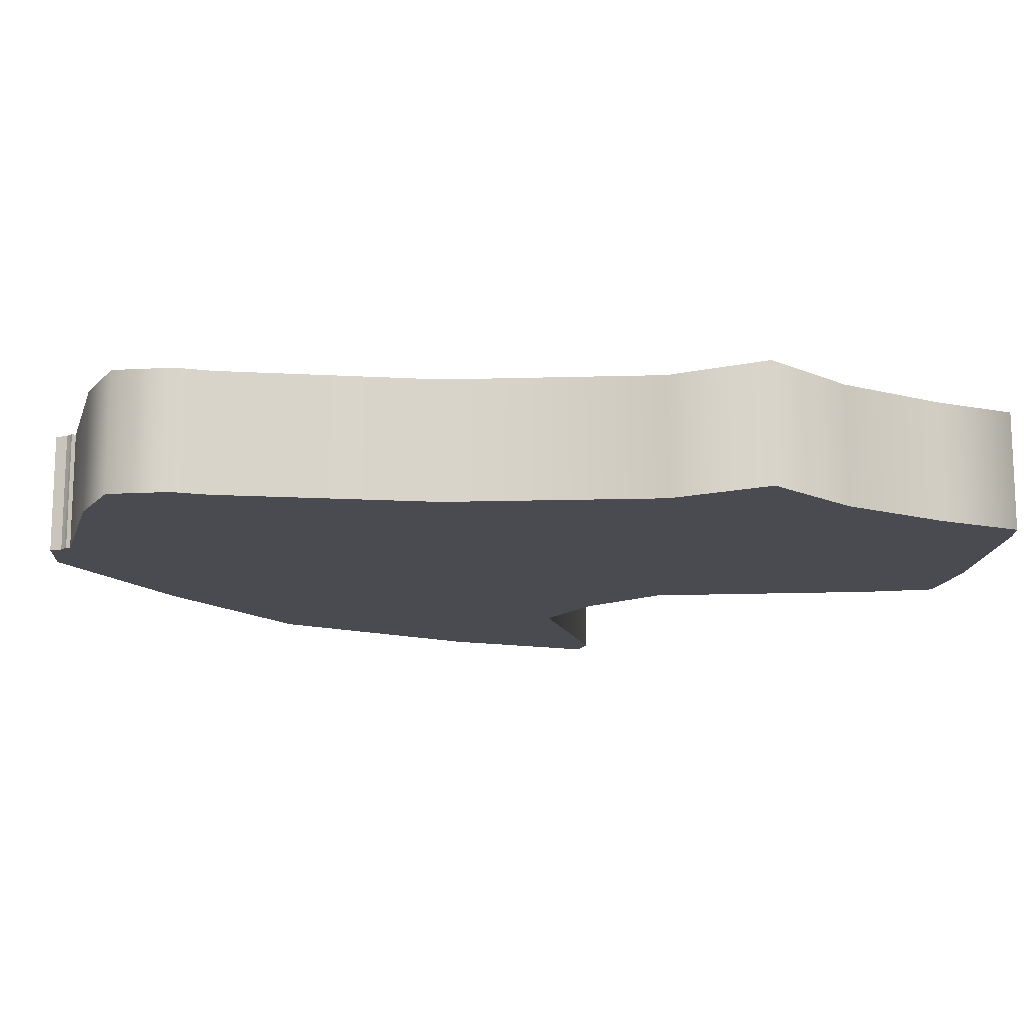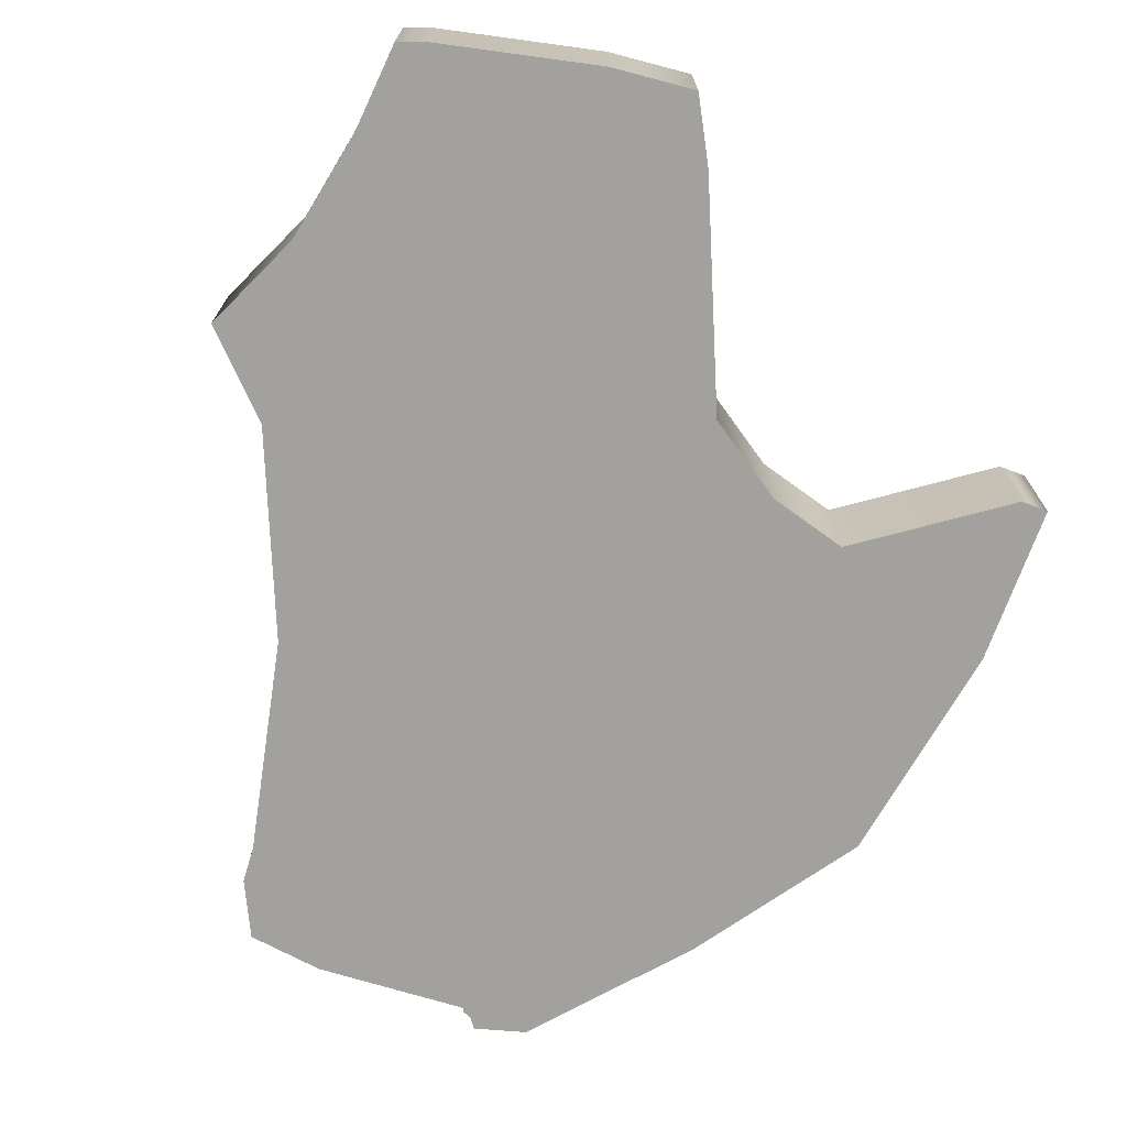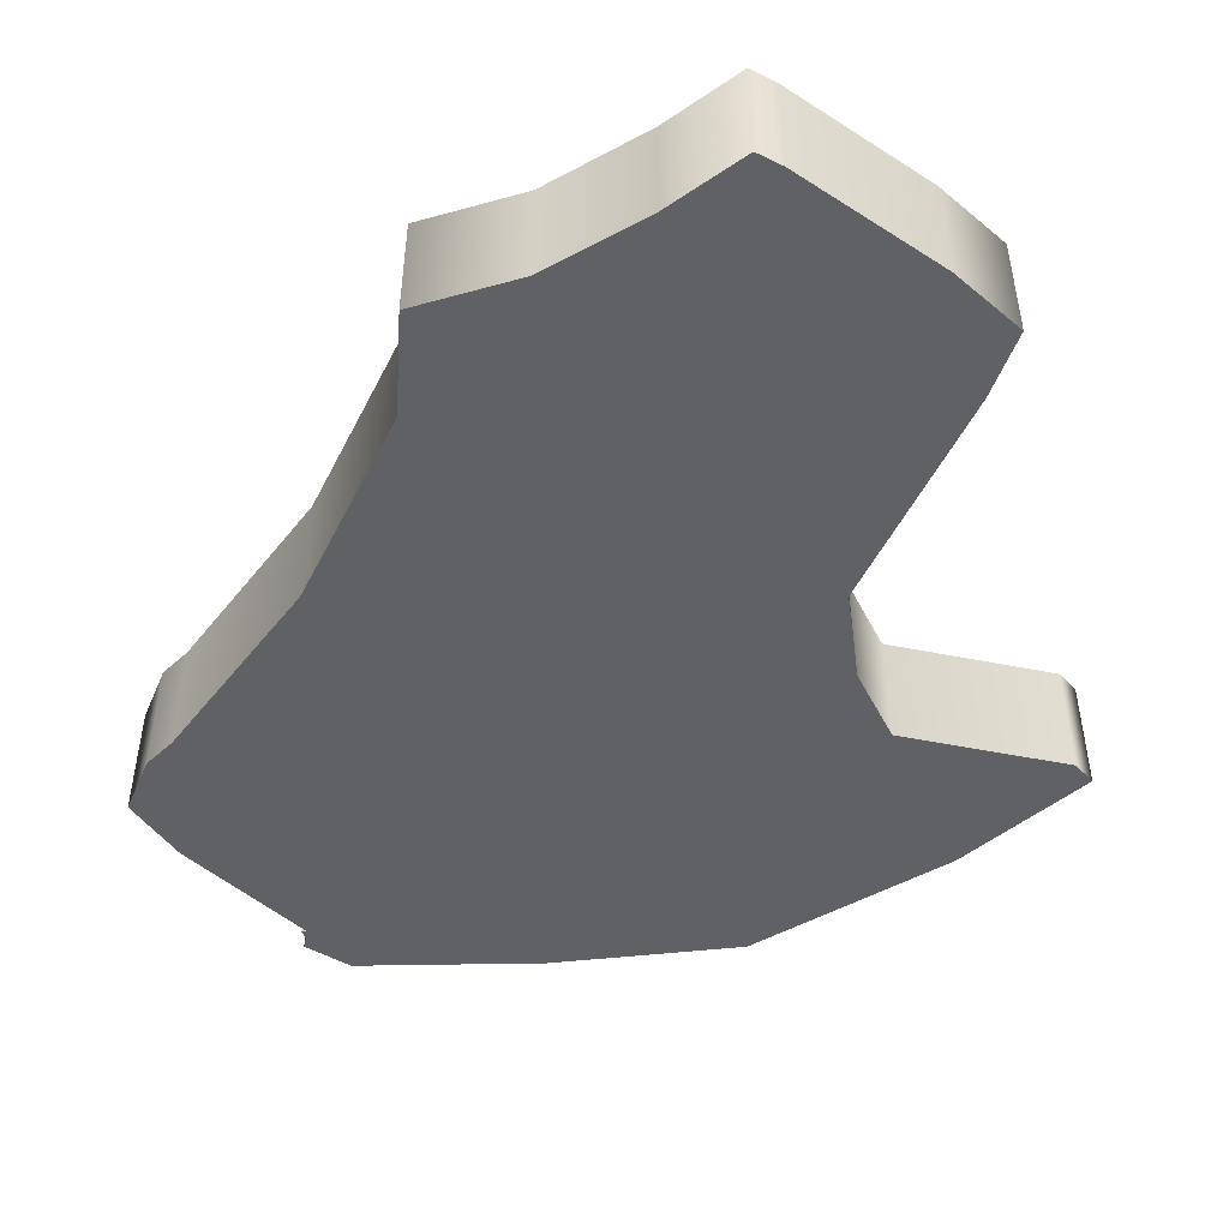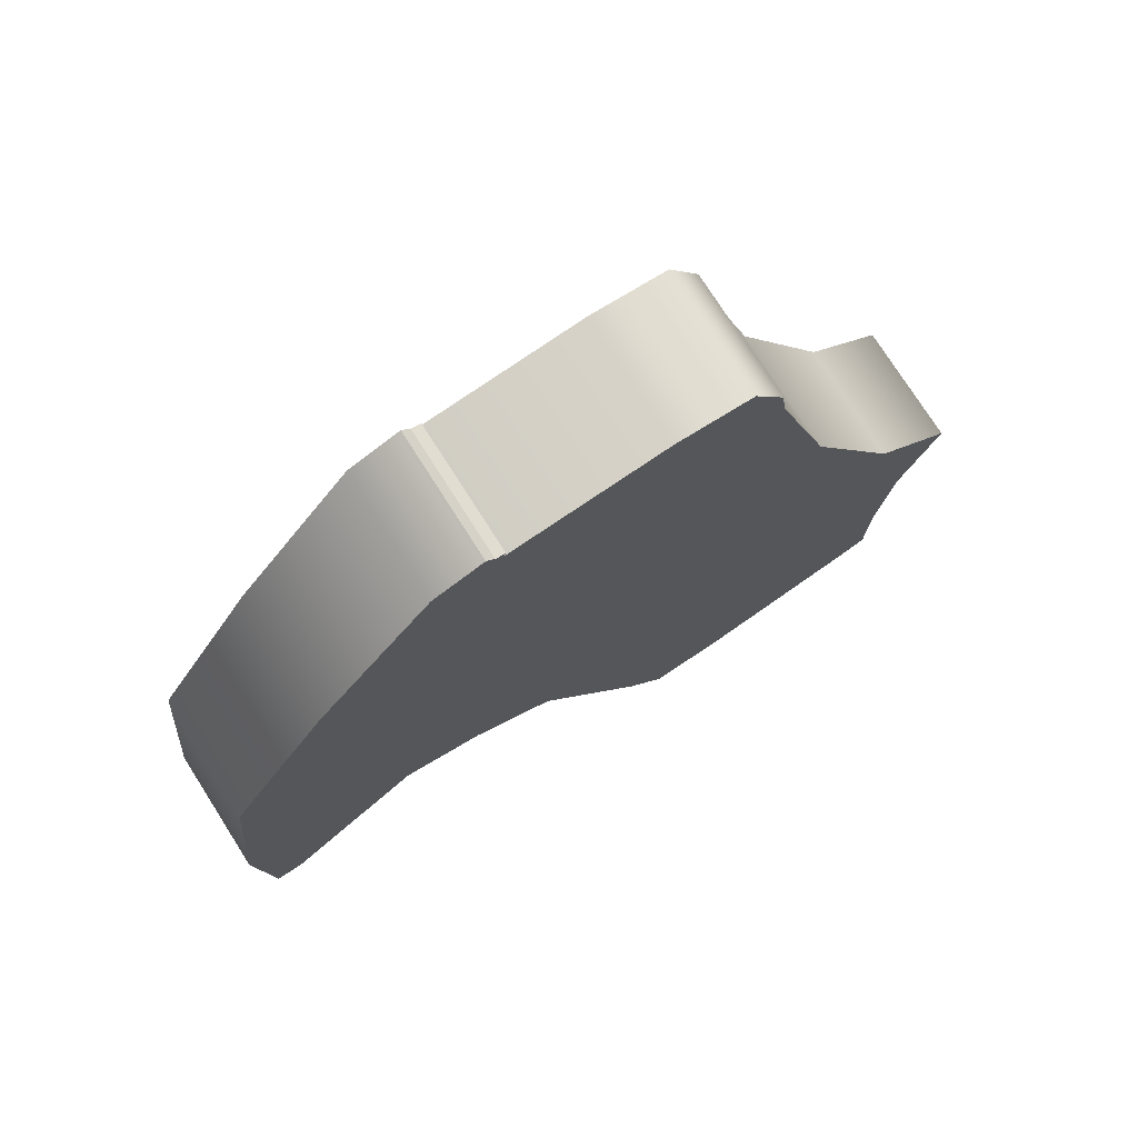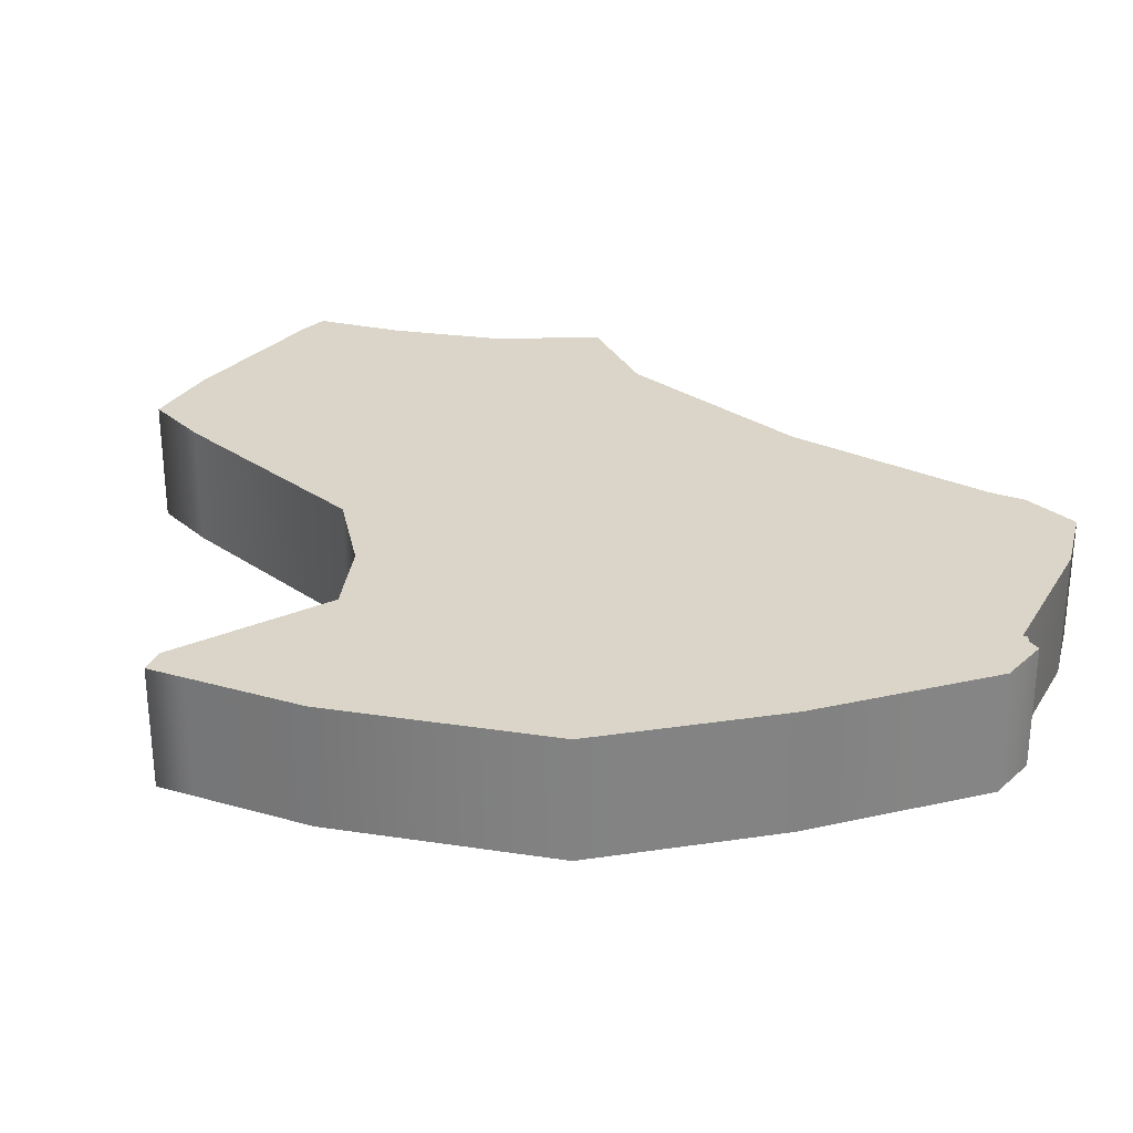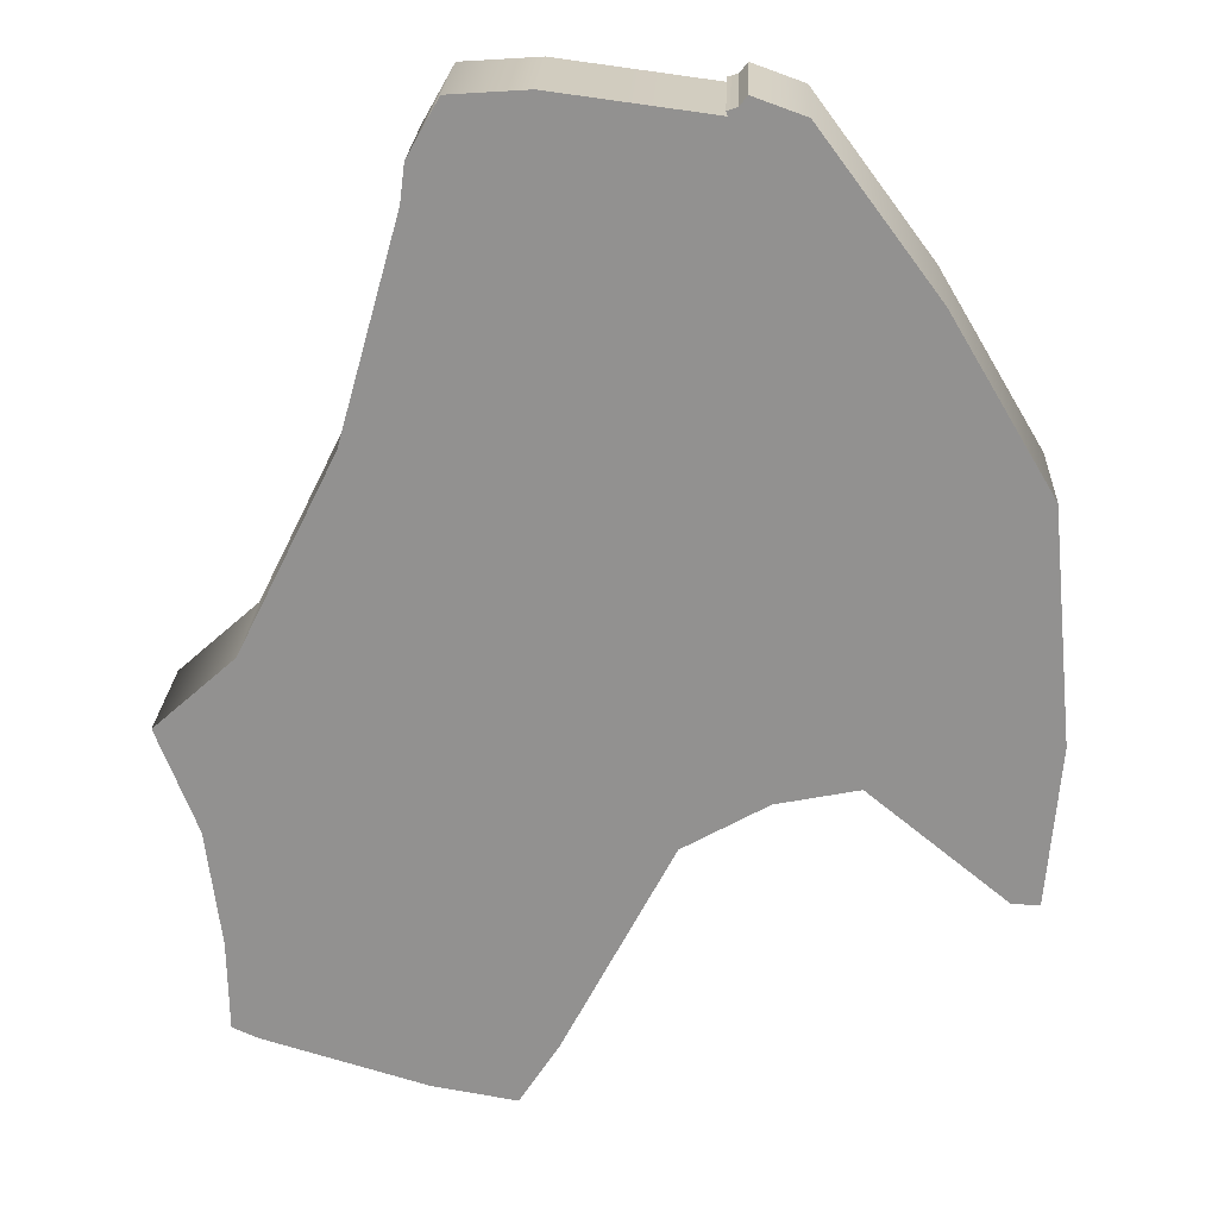
<metadata>
{"format":"obj","ext":"obj","renderer":"f3d","projection":"perspective","resolution":1024,"background":"white","views":[{"elev":-14.6,"azim":67.3,"up":"+Y"},{"elev":-72.0,"azim":155.7,"up":"+Y"},{"elev":-48.3,"azim":127.9,"up":"+Y"},{"elev":75.9,"azim":-32.5,"up":"+Z"},{"elev":29.2,"azim":-71.7,"up":"+Y"},{"elev":23.5,"azim":-177.3,"up":"+Z"}]}
</metadata>
<code>
g Mesh1 Model
v -0.1339 1.04 0.05195
v -0.134 1.04 0.05158
v -0.1342 1.04 0.05202
f 1 2 3
v -0.134 1.03 0.05158
f 1 4 2
v -0.1339 1.03 0.05195
f 4 1 5
v -0.1342 1.03 0.05202
f 1 6 5
f 6 1 3
v -0.1347 1.03 0.05219
f 3 7 6
v -0.1347 1.04 0.05219
f 7 3 8
v -0.1314 1.04 -0.002324
f 9 8 3
v -0.1353 1.04 0.05299
f 9 10 8
v -0.1357 1.04 0.05284
f 9 11 10
v -0.1381 1.04 0.001533
f 12 11 9
v -0.1394 1.04 0.05153
f 12 13 11
v -0.1446 1.04 0.002882
f 14 13 12
v -0.1488 1.04 0.03894
f 14 15 13
v -0.1556 1.04 -0.006143
f 16 15 14
v -0.157 1.04 0.02514
f 16 17 15
v -0.1578 1.04 -0.006261
f 18 17 16
v -0.158 1.04 -0.003017
f 19 17 18
v -0.1583 1.04 0.0002074
f 20 17 19
v -0.1588 1.04 0.006594
f 17 20 21
v -0.1588 1.03 0.006594
f 20 22 21
v -0.1583 1.03 0.0002074
f 22 20 23
f 19 23 20
v -0.158 1.03 -0.003017
f 23 19 24
f 18 24 19
v -0.1578 1.03 -0.006261
f 24 18 25
v -0.1556 1.03 -0.006143
f 18 26 25
f 26 18 16
v -0.1446 1.03 0.002882
f 16 27 26
f 27 16 14
v -0.1381 1.03 0.001533
f 14 28 27
f 28 14 12
v -0.1314 1.03 -0.002324
f 12 29 28
f 29 12 9
v -0.1226 1.04 -0.01938
f 30 29 9
v -0.1226 1.03 -0.01938
f 29 30 31
v -0.1194 1.04 -0.02426
f 32 31 30
v -0.1194 1.03 -0.02426
f 31 32 33
v -0.1128 1.03 -0.02314
f 32 34 33
v -0.1128 1.04 -0.02314
f 34 32 35
v -0.1154 1.04 0.05279
f 32 36 35
v -0.1215 1.04 0.05321
f 32 37 36
f 30 37 32
f 9 37 30
f 9 2 37
f 9 3 2
f 4 37 2
v -0.1215 1.03 0.05321
f 37 4 38
f 4 29 38
f 6 29 4
f 7 29 6
v -0.1353 1.03 0.05299
f 39 29 7
v -0.1357 1.03 0.05284
f 40 29 39
f 40 28 29
v -0.1394 1.03 0.05153
f 41 28 40
f 41 27 28
v -0.1488 1.03 0.03894
f 42 27 41
f 42 26 27
v -0.157 1.03 0.02514
f 43 26 42
f 43 25 26
f 43 24 25
f 43 23 24
f 23 43 22
f 43 21 22
f 21 43 17
f 42 17 43
f 17 42 15
f 41 15 42
f 15 41 13
f 41 11 13
f 11 41 40
f 40 10 11
f 10 40 39
f 7 10 39
f 10 7 8
f 5 6 4
f 38 29 31
f 38 31 33
v -0.1154 1.03 0.05279
f 38 33 44
f 44 33 34
v -0.1129 1.03 0.04839
f 44 34 45
v -0.1125 1.03 0.0454
f 45 34 46
v -0.09985 1.03 -0.01929
f 46 34 47
f 35 47 34
v -0.09985 1.04 -0.01929
f 47 35 48
v -0.1125 1.04 0.0454
f 35 49 48
v -0.1129 1.04 0.04839
f 35 50 49
f 35 36 50
f 36 45 50
f 45 36 44
f 36 38 44
f 38 36 37
f 46 50 45
f 50 46 49
v -0.1076 1.03 0.02816
f 51 49 46
v -0.1076 1.04 0.02816
f 49 51 52
v -0.09982 1.03 0.01233
f 53 52 51
v -0.09982 1.04 0.01233
f 52 53 54
v -0.09337 1.04 0.00656
f 53 55 54
v -0.09337 1.03 0.00656
f 55 53 56
v -0.09651 1.03 -0.001793
f 53 57 56
v -0.09767 1.03 -0.01115
f 53 58 57
v -0.09778 1.03 -0.01838
f 53 59 58
f 53 47 59
f 51 47 53
f 46 47 51
f 48 59 47
v -0.09778 1.04 -0.01838
f 59 48 60
f 48 54 60
f 48 52 54
f 48 49 52
v -0.09767 1.04 -0.01115
f 60 54 61
v -0.09651 1.04 -0.001793
f 61 54 62
f 62 54 55
f 55 57 62
f 57 55 56
f 58 62 57
f 62 58 61
f 59 61 58
f 61 59 60

</code>
